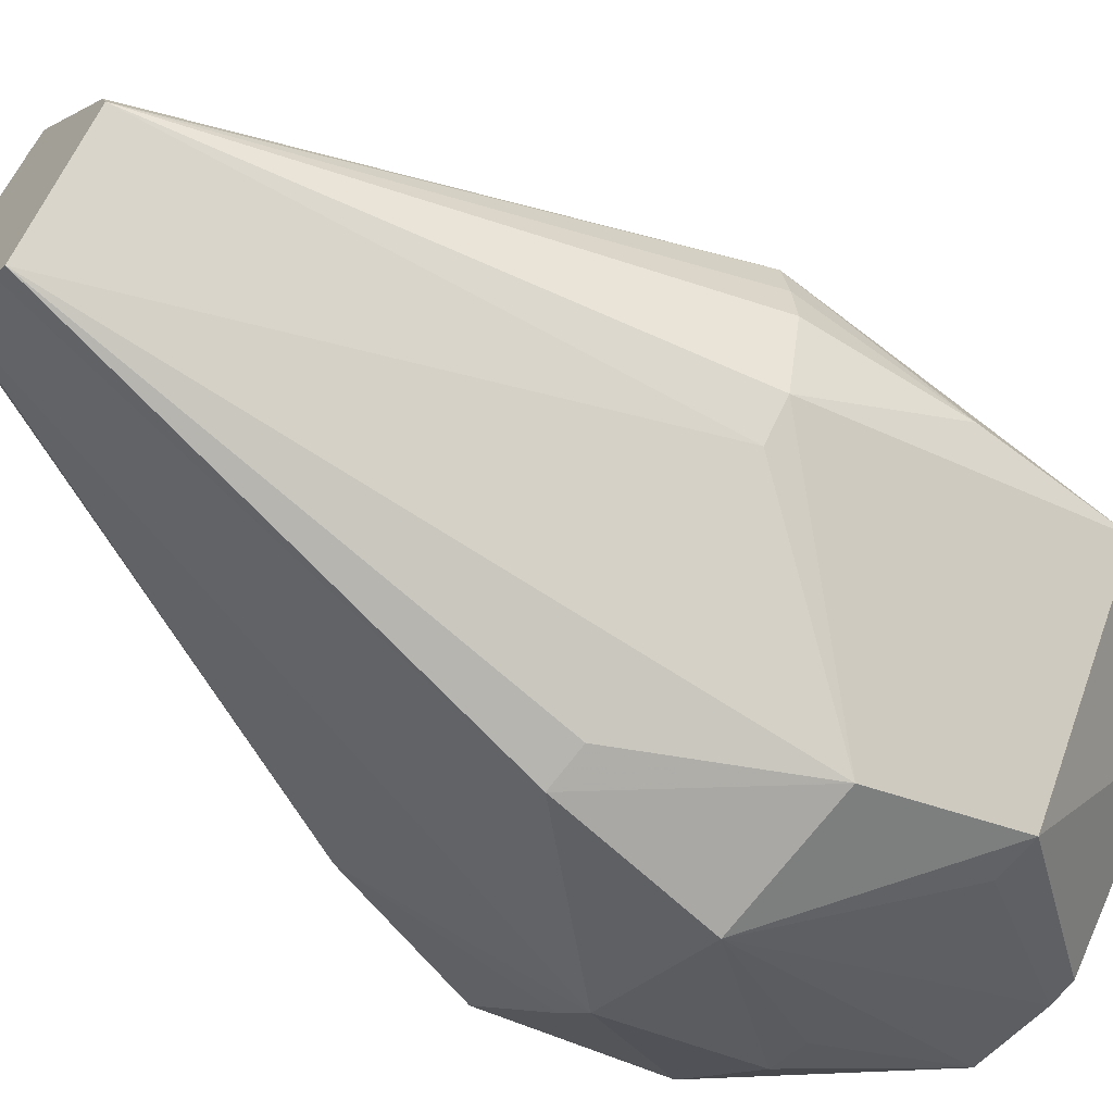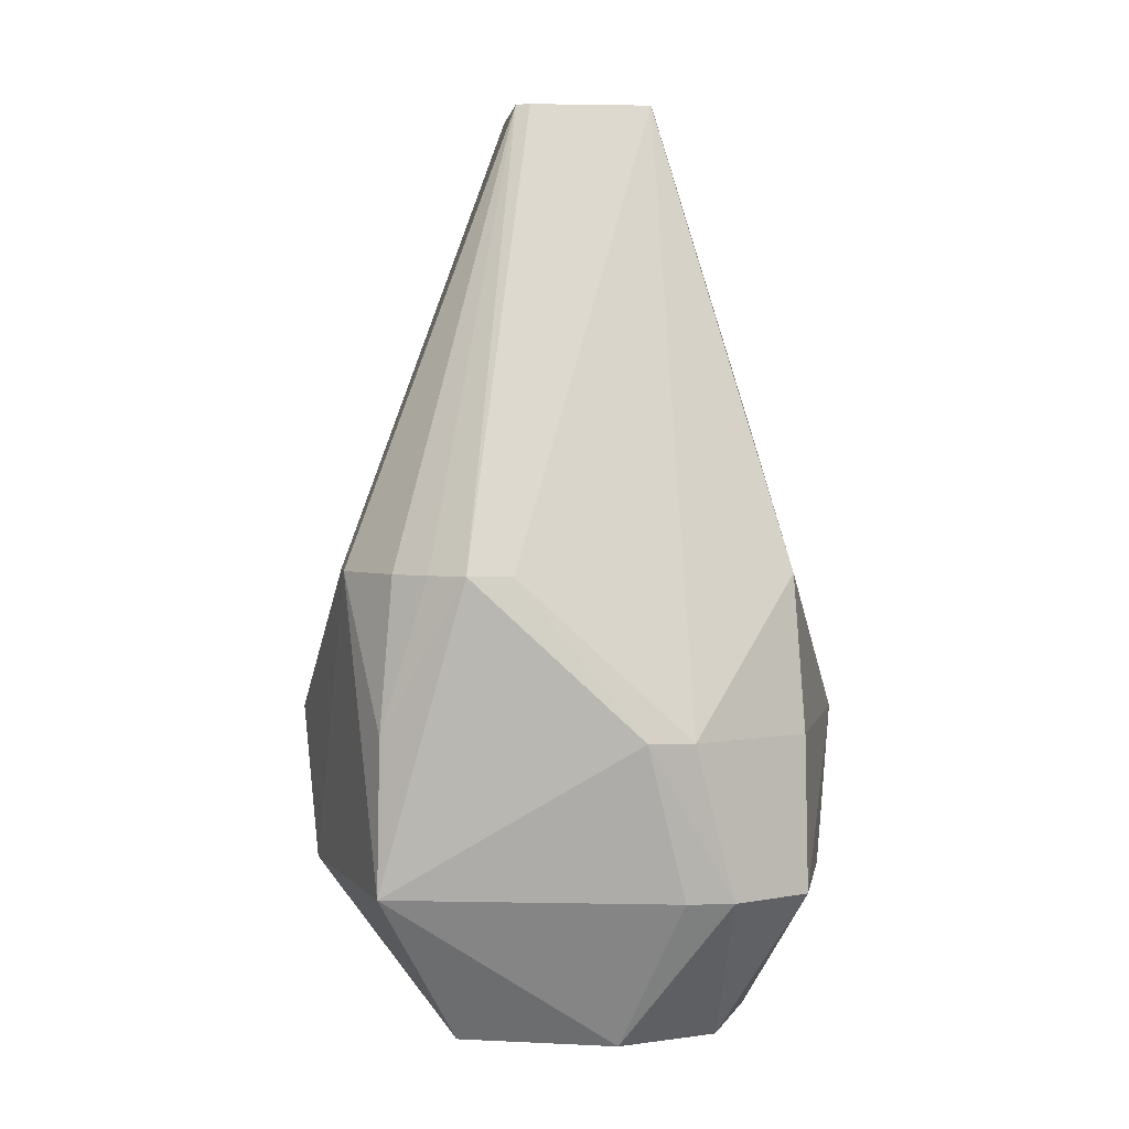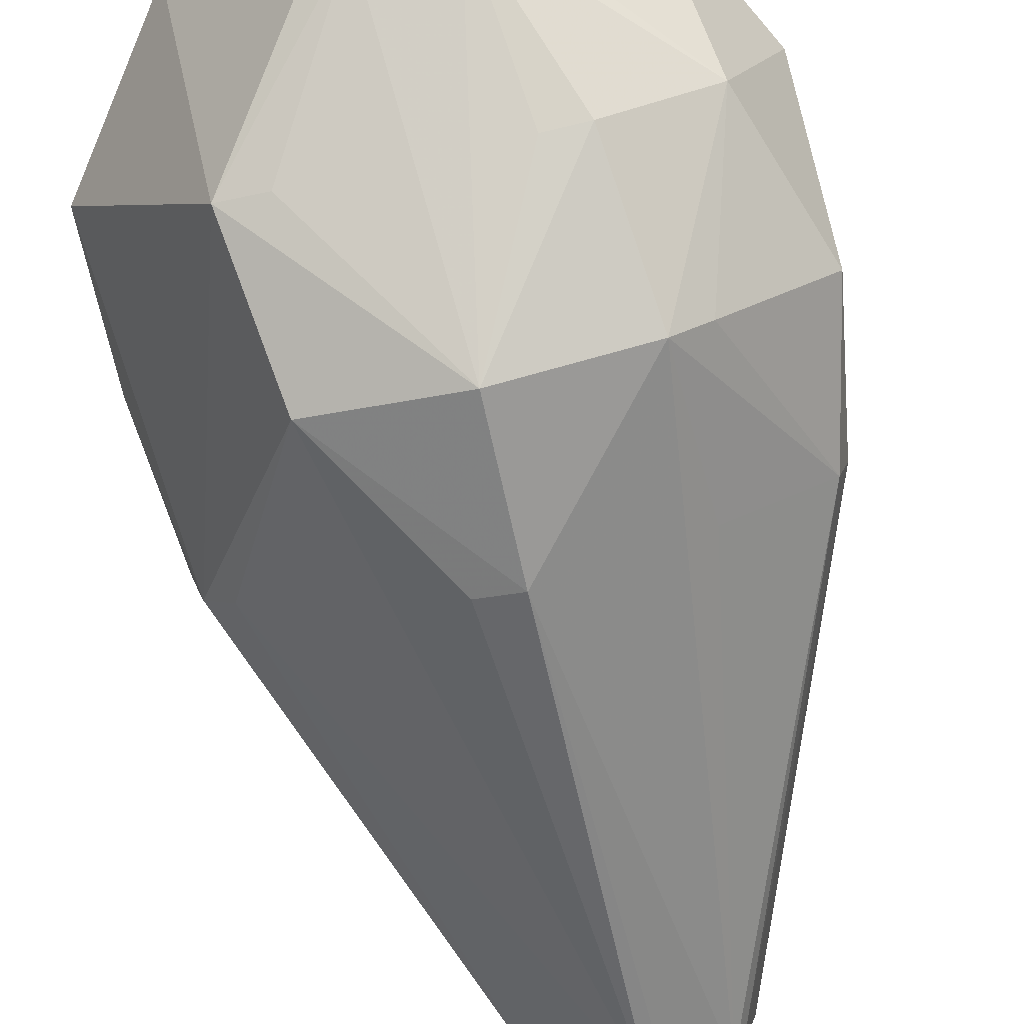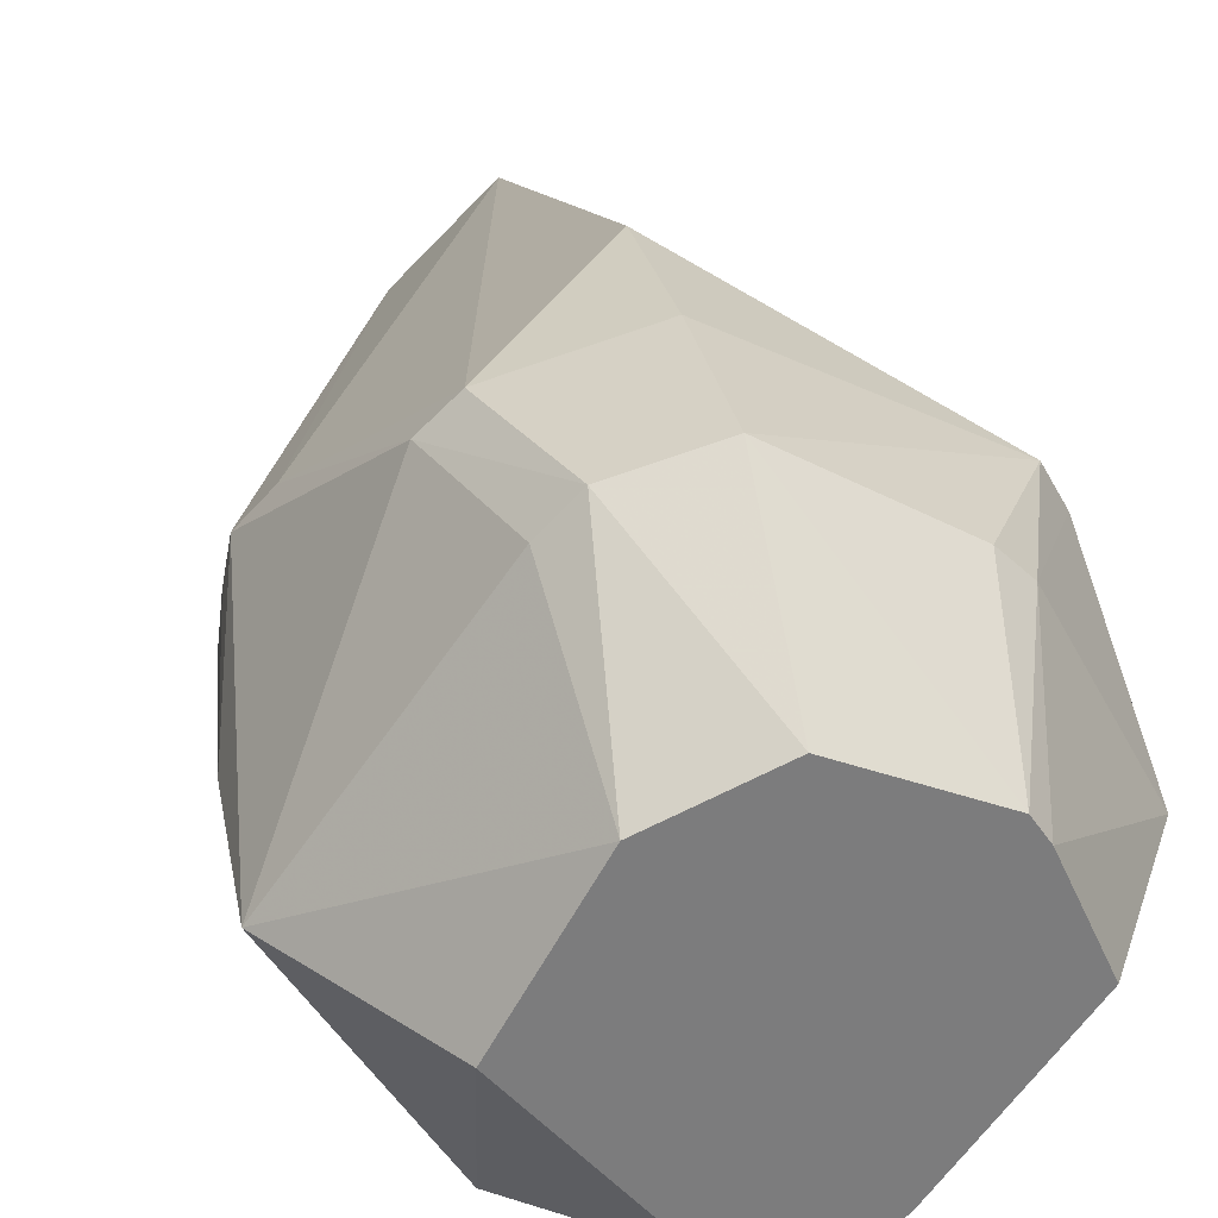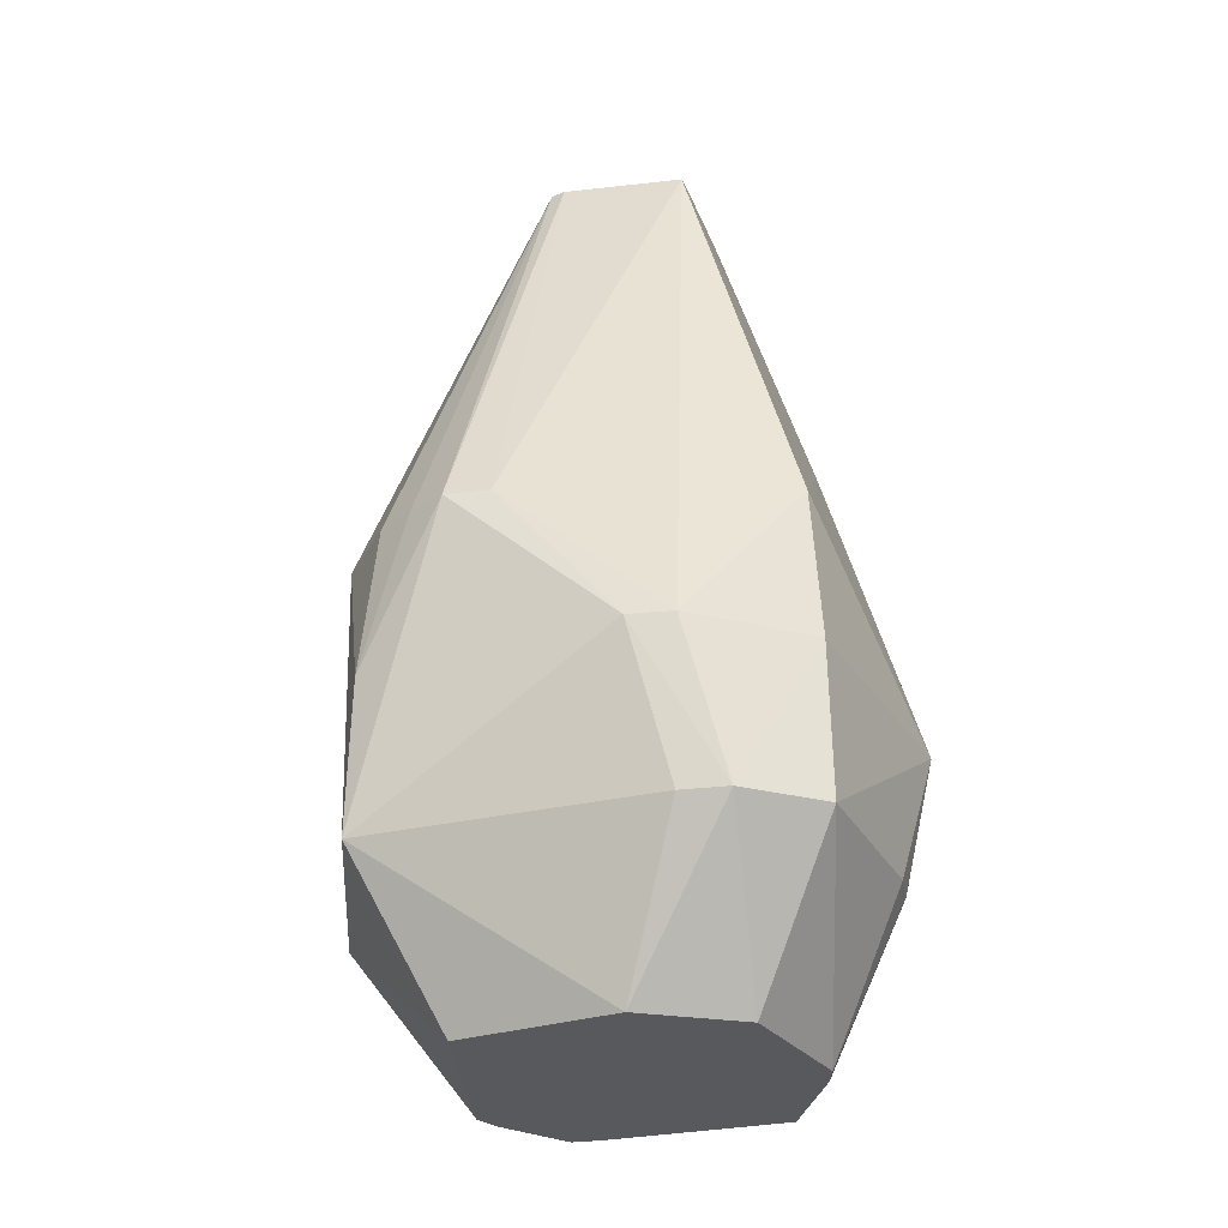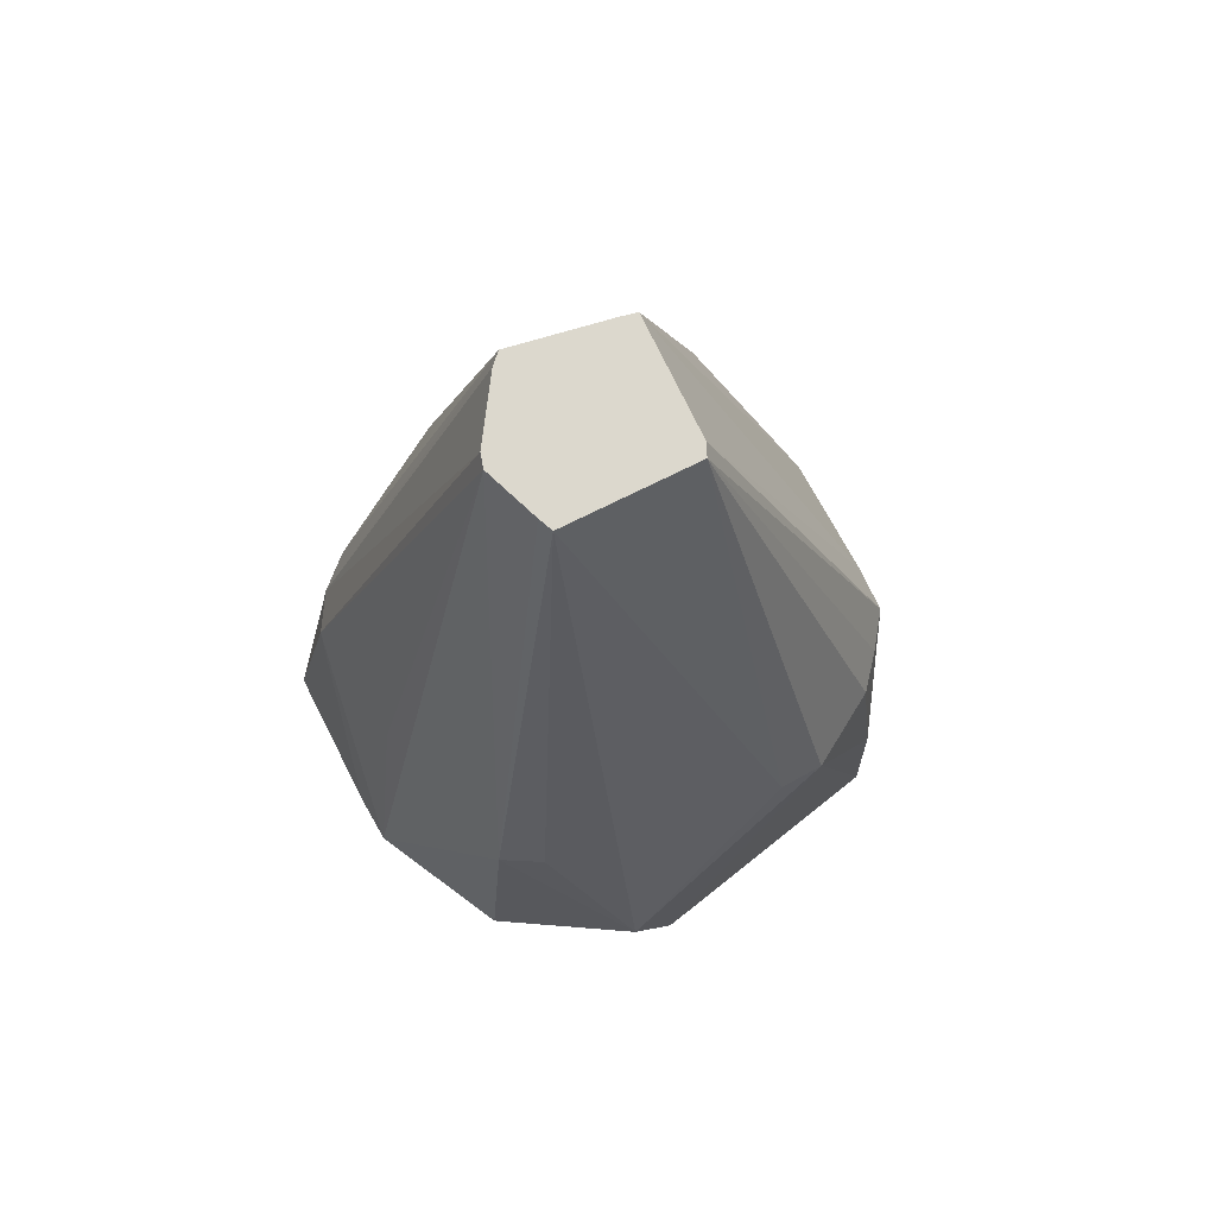
<metadata>
{"format":"obj","ext":"obj","renderer":"f3d","projection":"perspective","resolution":1024,"background":"white","views":[{"elev":-56.1,"azim":49.6,"up":"+Y"},{"elev":2.7,"azim":130.1,"up":"+Z"},{"elev":-77.3,"azim":-167.6,"up":"+Y"},{"elev":31.5,"azim":168.2,"up":"+Y"},{"elev":-29.4,"azim":144.9,"up":"+Z"},{"elev":72.5,"azim":20.0,"up":"+Z"}]}
</metadata>
<code>
v 0.03071 -0.0001191 -0.07476
v 0.02725 0.00418 -0.07476
v 0.02527 0.00806 -0.07476
v 0.02152 0.01544 -0.07476
v 0.01954 0.01932 -0.07476
v 0.01722 0.02344 -0.07476
v 0.0001005 0.03052 -0.07476
v -0.02095 0.02093 -0.07476
v -0.02352 0.01704 -0.07476
v -0.03115 -0.0001191 -0.07476
v -0.01232 -0.0245 -0.07476
v -0.008971 -0.02804 -0.07476
v 0.0001005 -0.02804 -0.07476
v 0.004522 -0.02804 -0.07476
v 0.008866 -0.0271 -0.07476
v 0.04924 -0.0001191 -0.04883
v 0.02038 0.03969 -0.04883
v 0.01483 0.04522 -0.04883
v 0.0001005 0.04904 -0.04883
v -0.02474 0.03407 -0.04883
v -0.02942 0.0294 -0.04883
v -0.04521 -0.0001191 -0.04883
v -0.03589 -0.02626 -0.04883
v -0.01921 -0.03802 -0.04883
v -0.01253 -0.03899 -0.04883
v 0.01944 -0.03807 -0.04883
v 0.02684 -0.03693 -0.04883
v 0.03065 -0.03067 -0.04883
v 0.04859 -0.0001191 -0.0229
v 0.02742 0.03748 -0.0229
v 0.02188 0.04264 -0.0229
v 0.0001005 0.04837 -0.0229
v -0.03805 0.0276 -0.0229
v -0.04161 0.02113 -0.0229
v -0.04523 -0.02322 -0.0229
v -0.02822 -0.03909 -0.0229
v -0.02231 -0.04411 -0.0229
v 0.0001005 -0.05082 -0.0229
v 0.02275 -0.04457 -0.0229
v 0.0456 -0.0001191 0.003023
v 0.04476 0.006955 0.003023
v 0.04346 0.01397 0.003023
v 0.03821 0.0193 0.003023
v 0.0001005 0.04593 0.003023
v -0.03648 0.01852 0.003023
v -0.04182 -0.006758 0.003023
v -0.04193 -0.01378 0.003023
v -0.0401 -0.0206 0.003023
v -0.02374 -0.03294 0.003023
v 0.0001005 -0.04562 0.003023
v 0.006967 -0.04348 0.003023
v 0.03798 -0.01942 0.003023
v 0.04274 -0.01397 0.003023
v -0.02526 0.0183 0.02895
v 0.01559 -0.0001191 0.08081
v 0.0146 0.002178 0.08081
v 0.0001005 0.0165 0.08081
v -0.002275 0.01488 0.08081
v -0.01559 0.00498 0.08081
v -0.01553 0.002356 0.08081
v -0.01275 -0.009452 0.08081
v -0.01143 -0.01165 0.08081
v -0.009033 -0.01269 0.08081
v -0.002347 -0.01557 0.08081
v 0.0001005 -0.01651 0.08081
v 0.002324 -0.01416 0.08081
v 0.01056 -0.005447 0.08081
f 61 55 58
f 1 6 16
f 35 22 23
f 50 37 38
f 19 33 32
f 33 44 32
f 32 18 19
f 22 21 9
f 33 21 34
f 34 21 22
f 34 22 35
f 58 44 54
f 54 44 33
f 16 30 42
f 30 18 31
f 31 32 44
f 18 32 31
f 28 1 16
f 27 1 28
f 17 30 16
f 17 18 30
f 16 6 17
f 6 18 17
f 39 38 27
f 50 38 39
f 52 65 39
f 27 38 26
f 36 48 35
f 37 48 36
f 35 23 36
f 36 23 37
f 49 48 37
f 20 33 19
f 20 21 33
f 22 9 10
f 10 23 22
f 19 18 7
f 7 18 6
f 58 54 59
f 55 42 56
f 58 55 56
f 57 31 44
f 57 44 58
f 58 56 57
f 67 52 55
f 55 61 67
f 62 37 50
f 62 49 37
f 61 48 62
f 48 49 62
f 15 2 1
f 15 1 27
f 6 1 5
f 24 38 37
f 37 23 24
f 24 23 12
f 51 65 50
f 50 39 51
f 51 39 65
f 12 23 11
f 23 10 11
f 2 15 11
f 19 7 8
f 8 20 19
f 8 9 21
f 21 20 8
f 47 48 61
f 35 48 47
f 55 52 53
f 53 40 55
f 52 39 53
f 53 28 16
f 27 28 53
f 53 39 27
f 41 42 55
f 55 40 41
f 31 57 43
f 43 42 30
f 30 31 43
f 43 56 42
f 43 57 56
f 66 65 52
f 52 67 66
f 50 65 64
f 64 65 61
f 1 2 3
f 12 38 25
f 25 24 12
f 38 24 25
f 14 11 15
f 14 26 38
f 27 26 14
f 14 15 27
f 59 47 60
f 60 47 61
f 33 34 45
f 45 54 33
f 45 59 54
f 29 53 16
f 40 53 29
f 29 41 40
f 16 42 29
f 42 41 29
f 63 62 50
f 50 64 63
f 61 62 63
f 63 64 61
f 4 5 1
f 1 3 4
f 12 11 13
f 11 14 13
f 13 38 12
f 13 14 38
f 46 47 59
f 59 45 46
f 46 45 34
f 46 34 35
f 35 47 46
f 66 67 61
f 61 65 66
f 60 61 58
f 58 59 60
f 4 7 6
f 4 10 9
f 6 5 4
f 2 11 4
f 9 8 4
f 4 11 10
f 4 8 7
f 4 3 2

</code>
